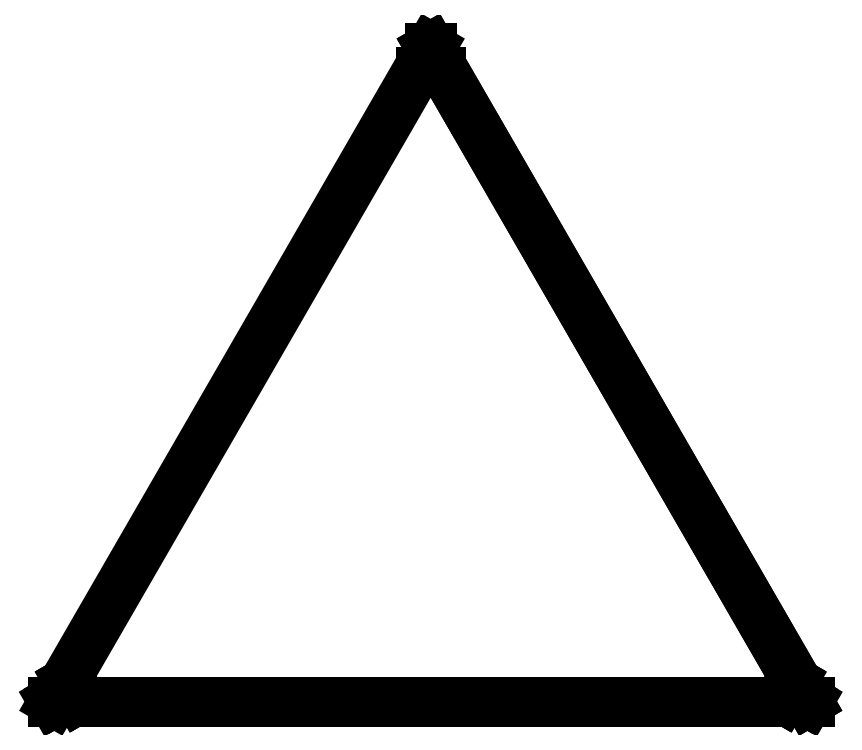
<metadata>
{"format":"dxf","ext":"dxf","renderer":"ezdxf+matplotlib","layout":"modelspace","background":"white","min_lineweight":24,"dpi":150}
</metadata>
<code>
0
SECTION
2
ENTITIES
0
HATCH
8
Profils-T
10
0
20
0
30
0
210
0
220
0
230
1
2
SOLID
70
1
71
0
91
1
92
0
93
8
72
1
10
350.8
20
626.2
11
349.2
21
626.2
72
1
10
349.2
20
626.2
11
349.2
21
607.7
72
1
10
349.2
20
607.7
11
340
21
607.7
72
1
10
340
20
607.7
11
340
21
606.2
72
1
10
340
20
606.2
11
360
21
606.2
72
1
10
360
20
606.2
11
360
21
607.7
72
1
10
360
20
607.7
11
350.8
21
607.7
72
1
10
350.8
20
607.7
11
350.8
21
626.2
97
0
75
0
76
1
98
0
0
HATCH
8
Profils-T
10
0
20
0
30
0
210
0
220
0
230
1
2
SOLID
70
1
71
0
91
1
92
0
93
8
72
1
10
-16.95
20
-10.65
11
-17.7
21
-9.35
72
1
10
-17.7
20
-9.35
11
-1.674
21
-0.1005
72
1
10
-1.674
20
-0.1005
11
-6.299
21
7.91
72
1
10
-6.299
20
7.91
11
-5
21
8.66
72
1
10
-5
20
8.66
11
5
21
-8.66
72
1
10
5
20
-8.66
11
3.701
21
-9.41
72
1
10
3.701
20
-9.41
11
-0.924
21
-1.4
72
1
10
-0.924
20
-1.4
11
-16.95
21
-10.65
97
0
75
0
76
1
98
0
0
HATCH
8
Profils-T
10
0
20
0
30
0
210
0
220
0
230
1
2
SOLID
70
1
71
0
91
1
92
0
93
8
72
1
10
716.9
20
-10.65
11
717.7
21
-9.35
72
1
10
717.7
20
-9.35
11
701.7
21
-0.1005
72
1
10
701.7
20
-0.1005
11
706.3
21
7.91
72
1
10
706.3
20
7.91
11
705
21
8.66
72
1
10
705
20
8.66
11
695
21
-8.66
72
1
10
695
20
-8.66
11
696.3
21
-9.41
72
1
10
696.3
20
-9.41
11
700.9
21
-1.4
72
1
10
700.9
20
-1.4
11
716.9
21
-10.65
97
0
75
0
76
1
98
0
0
LINE
8
Profils-T
10
716.9
20
-10.65
11
717.7
21
-9.35
0
LINE
8
Profils-T
10
695
20
-8.66
11
696.3
21
-9.41
0
LINE
8
Profils-T
10
695
20
-8.66
11
705
21
8.66
0
LINE
8
Profils-T
10
705
20
8.66
11
706.3
21
7.91
0
LINE
8
Profils-T
10
701.7
20
-0.1005
11
706.3
21
7.91
0
LINE
8
Profils-T
10
701.7
20
-0.1005
11
717.7
21
-9.35
0
LINE
8
Profils-T
10
696.3
20
-9.41
11
700.9
21
-1.4
0
LINE
8
Profils-T
10
700.9
20
-1.4
11
716.9
21
-10.65
0
LINE
8
Profils-T
10
-16.95
20
-10.65
11
-17.7
21
-9.35
0
LINE
8
Profils-T
10
5
20
-8.66
11
3.701
21
-9.41
0
LINE
8
Profils-T
10
5
20
-8.66
11
-5
21
8.66
0
LINE
8
Profils-T
10
-5
20
8.66
11
-6.299
21
7.91
0
LINE
8
Profils-T
10
-1.674
20
-0.1005
11
-6.299
21
7.91
0
LINE
8
Profils-T
10
-1.674
20
-0.1005
11
-17.7
21
-9.35
0
LINE
8
Profils-T
10
3.701
20
-9.41
11
-0.924
21
-1.4
0
LINE
8
Profils-T
10
-0.924
20
-1.4
11
-16.95
21
-10.65
0
LINE
8
Profils-T
10
350.8
20
626.2
11
349.2
21
626.2
0
LINE
8
Profils-T
10
360
20
606.2
11
360
21
607.7
0
LINE
8
Profils-T
10
360
20
606.2
11
340
21
606.2
0
LINE
8
Profils-T
10
340
20
606.2
11
340
21
607.7
0
LINE
8
Profils-T
10
349.2
20
607.7
11
340
21
607.7
0
LINE
8
Profils-T
10
349.2
20
607.7
11
349.2
21
626.2
0
LINE
8
Profils-T
10
360
20
607.7
11
350.8
21
607.7
0
LINE
8
Profils-T
10
350.8
20
607.7
11
350.8
21
626.2
0
LINE
8
plateauRond
10
721.3
20
-13.15
11
722
21
-11.85
0
CIRCLE
8
plateauRond
10
350
20
202.1
40
429.1
0
DIMENSION
8
cotes
2
*D1
10
350
20
606.2
30
0
11
170.1
21
305.9
31
0
70
33
71
5
3
Standard
53
0
210
0
220
0
230
1
13
5.684e-14
23
2.309e-14
33
0
14
350
24
606.2
34
0
0
DIMENSION
8
cotes
2
*D2
10
779.1
20
202.1
30
0
11
564.6
21
207.7
31
0
70
32
71
5
3
Standard
53
0
210
0
220
0
230
1
13
350
23
202.1
33
0
14
779.1
24
202.1
34
0
0
LINE
8
plateau triangle
10
-21.28
20
-13.15
11
-22.03
21
-11.85
0
LINE
8
plateau triangle
10
721.3
20
-13.15
11
722
21
-11.85
0
LINE
8
plateau triangle
10
350.8
20
631.2
11
349.2
21
631.2
0
LINE
8
plateau triangle
10
350
20
631.2
11
-21.65
21
-12.5
0
LINE
8
plateau triangle
10
-21.65
20
-12.5
11
721.7
21
-12.5
0
LINE
8
plateau triangle
10
721.7
20
-12.5
11
350
21
631.2
0
DIMENSION
8
plateau triangle
2
*D3
10
721.7
20
-12.5
30
0
11
540.7
21
312.2
31
0
70
33
71
5
3
Standard
53
0
210
0
220
0
230
1
13
350
23
631.2
33
0
14
721.7
24
-12.5
34
0
0
ENDSEC
0
EOF

</code>
